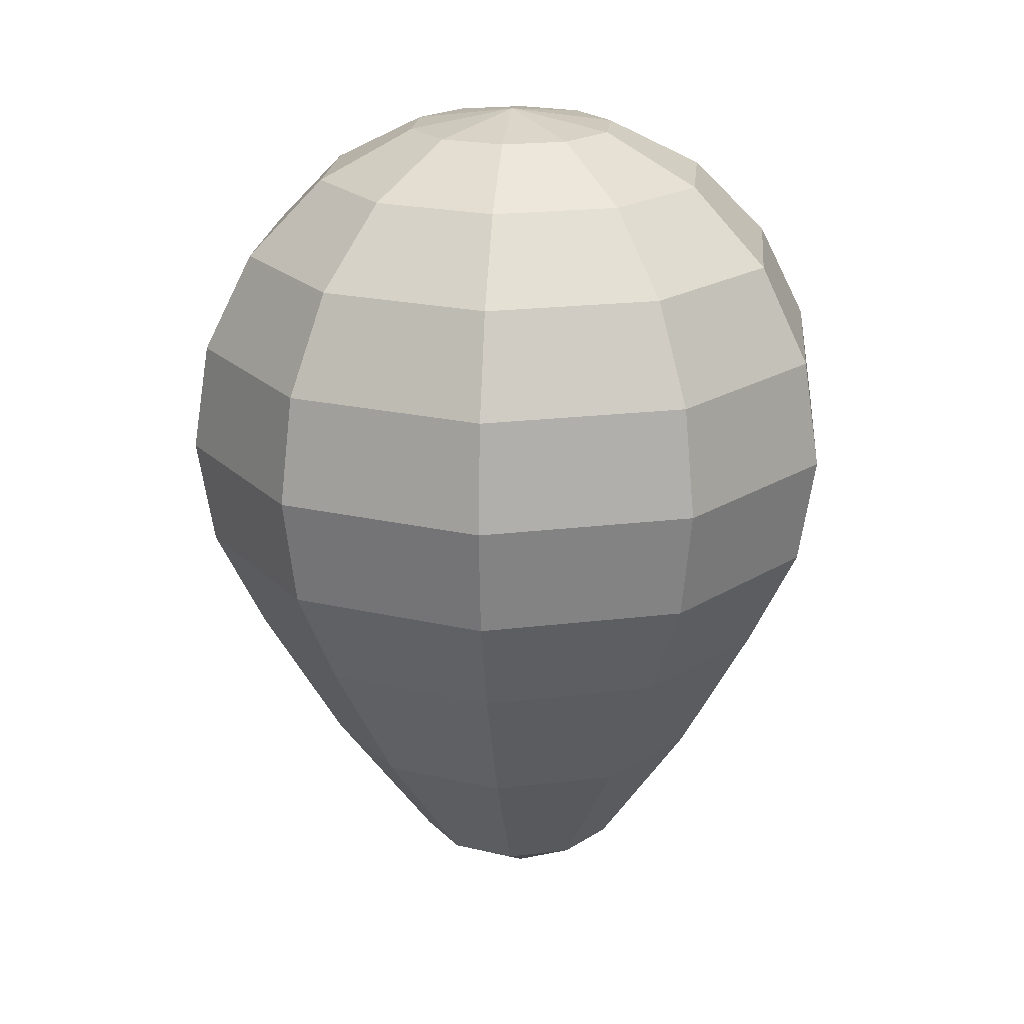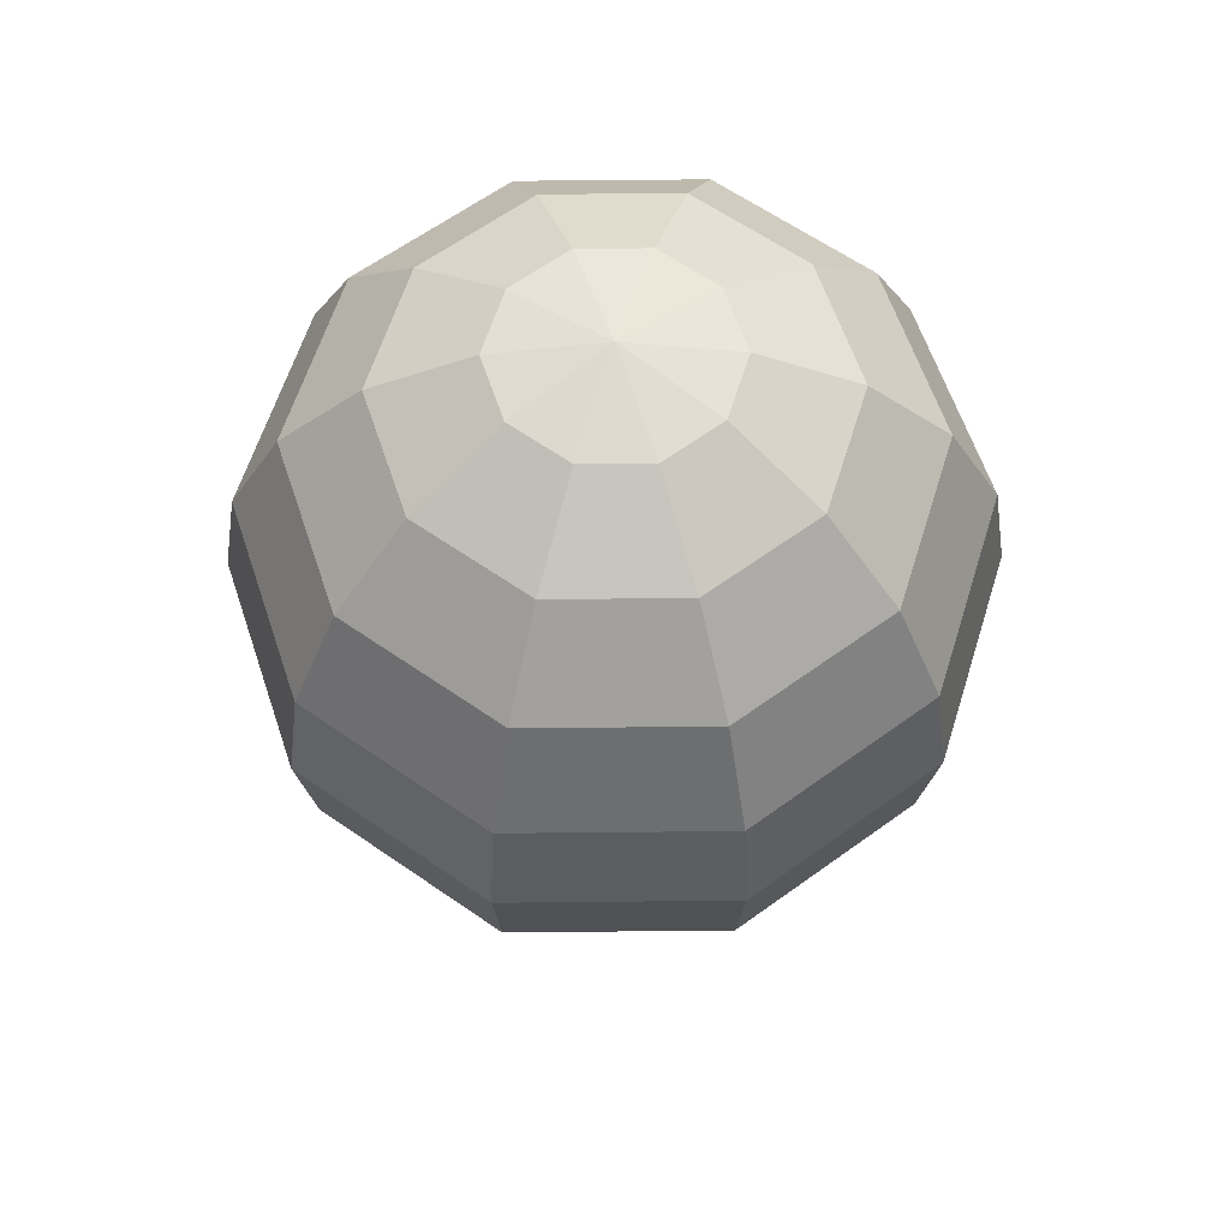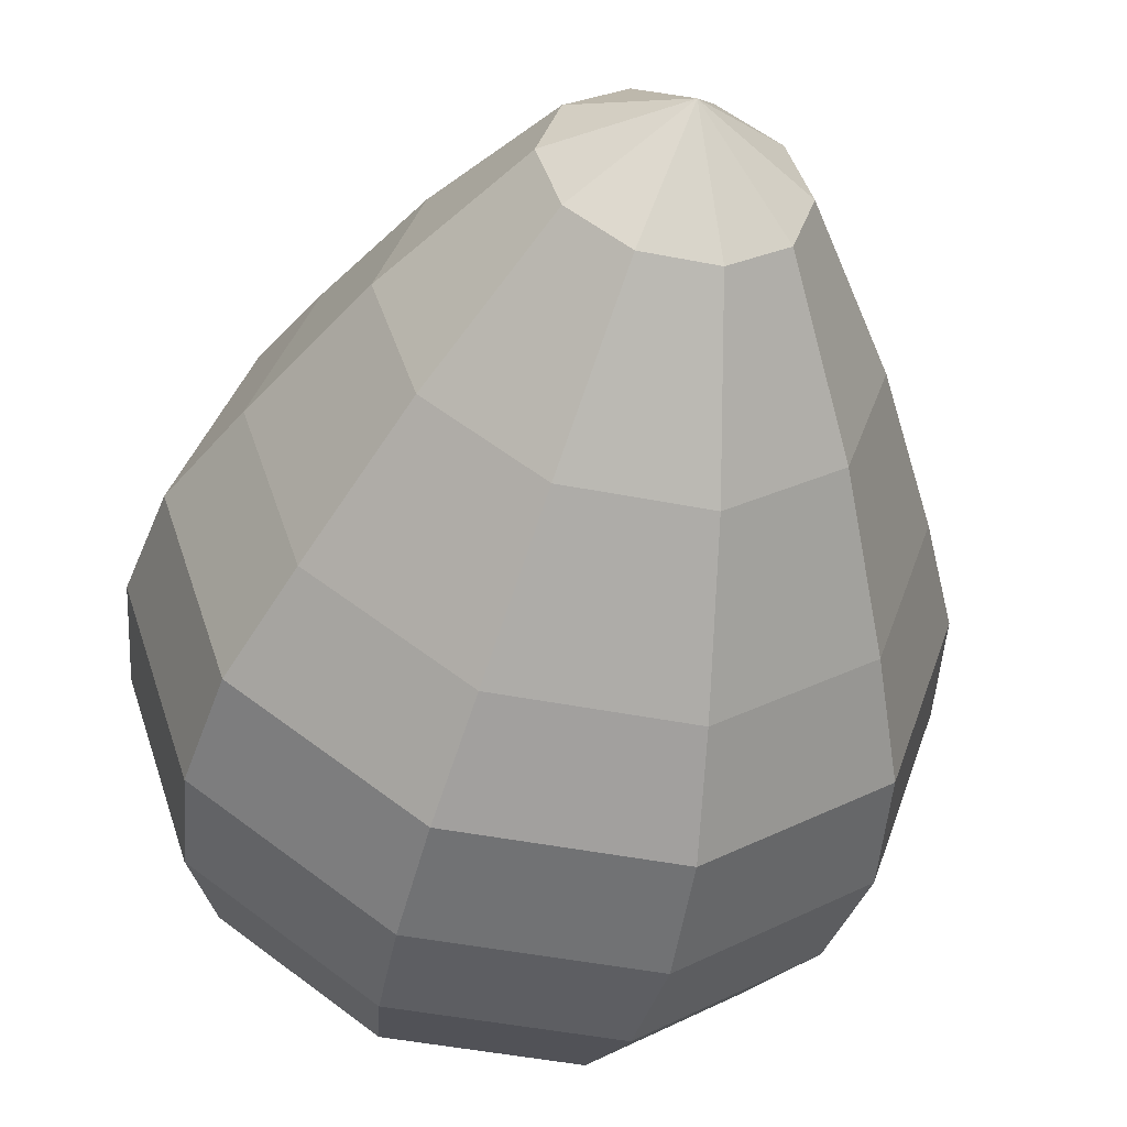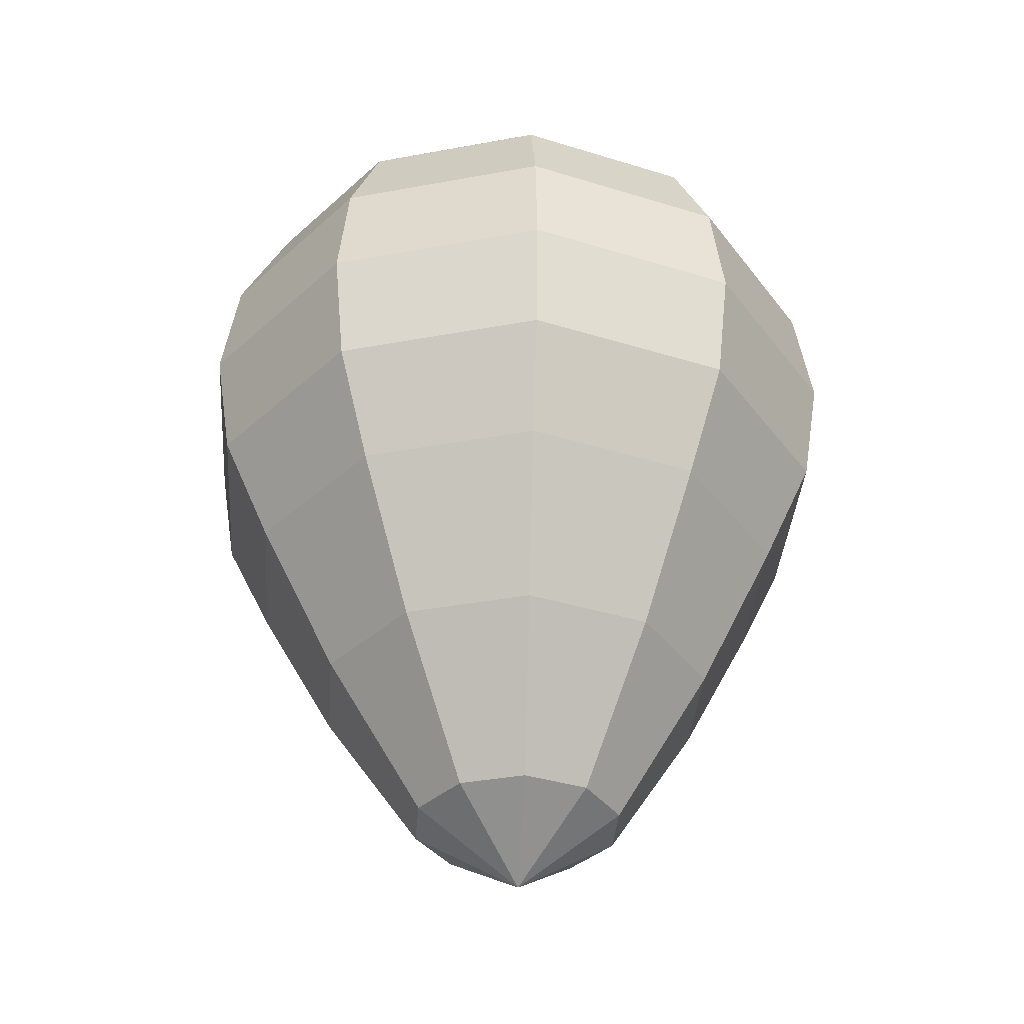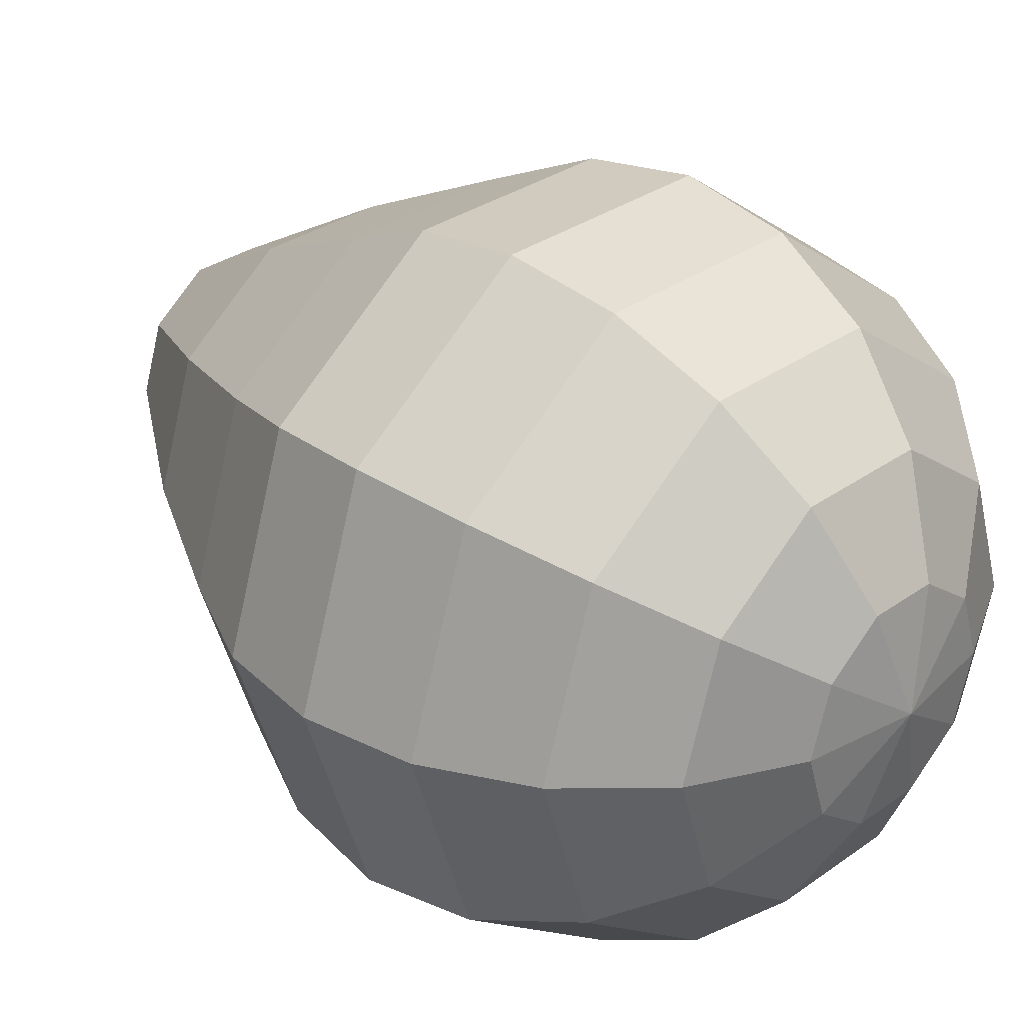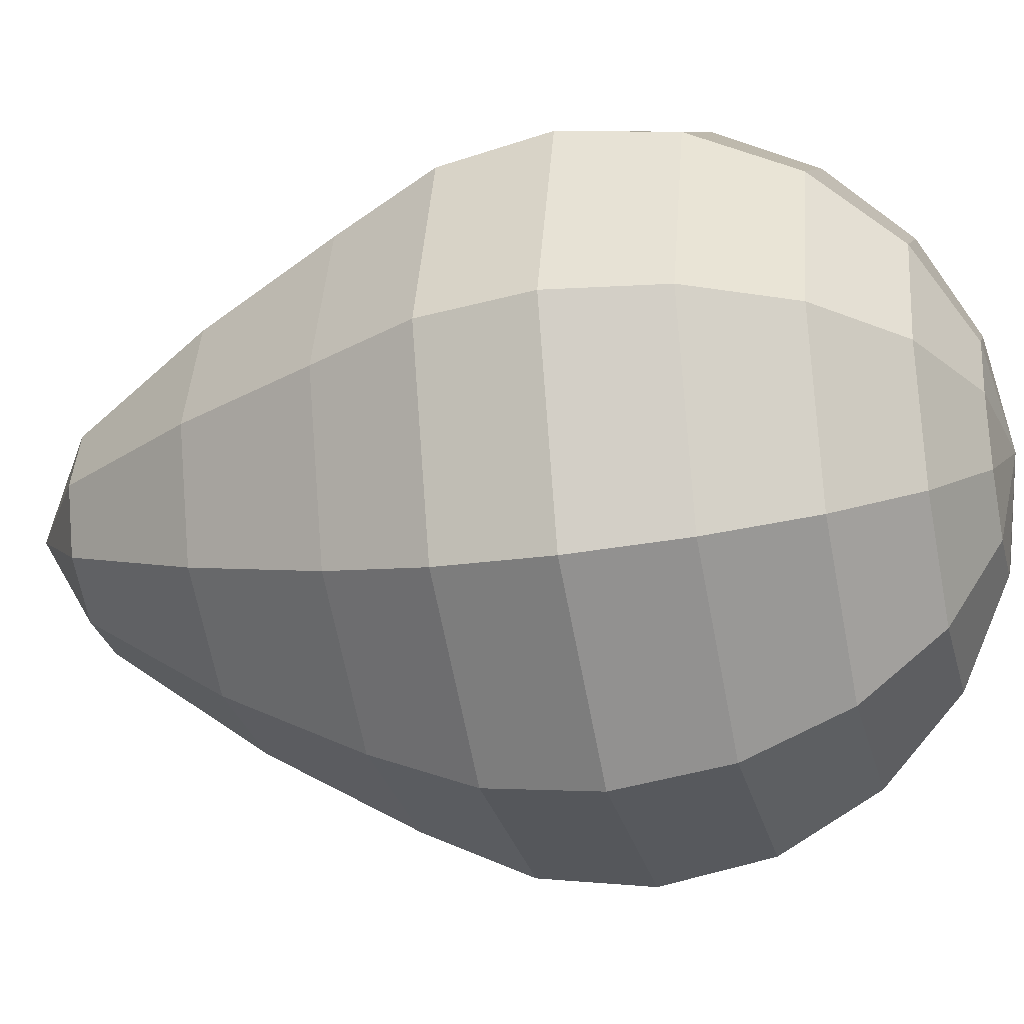
<metadata>
{"format":"obj","ext":"obj","renderer":"f3d","projection":"perspective","resolution":1024,"background":"white","views":[{"elev":20.4,"azim":-156.7,"up":"+Y"},{"elev":61.6,"azim":-108.6,"up":"+Y"},{"elev":-47.0,"azim":-12.5,"up":"+Z"},{"elev":-36.2,"azim":-166.3,"up":"+Y"},{"elev":31.1,"azim":134.4,"up":"+Z"},{"elev":-29.1,"azim":103.6,"up":"+Z"}]}
</metadata>
<code>
o Sphere
v -0.309 0.9511 0
v -0.309 -1.413 0.05672
v -1e-06 -1.602 0.07389
v -0.25 0.9511 -0.1816
v -0.4755 0.809 -0.3455
v -0.6545 0.5878 -0.4755
v -0.7694 0.309 -0.559
v -0.809 -0 -0.5878
v -0.7694 -0.309 -0.559
v -0.6545 -0.6021 -0.4738
v -0.4755 -1.005 -0.3214
v -0.25 -1.413 -0.1249
v -0.09549 0.9511 -0.2939
v -0.1816 0.809 -0.559
v -0.25 0.5878 -0.7694
v -0.2939 0.309 -0.9045
v -0.309 -0 -0.9511
v -0.2939 -0.309 -0.9045
v -0.25 -0.6021 -0.7677
v -0.1816 -1.005 -0.5349
v -0.09549 -1.413 -0.2372
v 0.09549 0.9511 -0.2939
v 0.1816 0.809 -0.559
v 0.25 0.5878 -0.7694
v 0.2939 0.309 -0.9045
v 0.309 -0 -0.9511
v 0.2939 -0.309 -0.9045
v 0.25 -0.6021 -0.7677
v 0.1816 -1.005 -0.5349
v 0.09549 -1.413 -0.2372
v 0.25 0.9511 -0.1816
v 0.4755 0.809 -0.3455
v 0.6545 0.5878 -0.4755
v 0.7694 0.309 -0.559
v 0.809 -0 -0.5878
v 0.7694 -0.309 -0.559
v 0.6545 -0.6021 -0.4738
v 0.4755 -1.005 -0.3214
v 0.25 -1.413 -0.1249
v 0.309 0.9511 -0
v 0.5878 0.809 -0
v 0.809 0.5878 0
v 0.9511 0.309 -0
v 1 -0 -0
v 0.9511 -0.309 0
v 0.809 -0.6021 0.001762
v 0.5878 -1.005 0.02411
v 0.309 -1.413 0.05672
v 0.25 0.9511 0.1816
v 0.4755 0.809 0.3455
v 0.6545 0.5878 0.4755
v 0.7694 0.309 0.559
v 0.809 -0 0.5878
v 0.7694 -0.309 0.559
v 0.6545 -0.6021 0.4773
v 0.4755 -1.005 0.3696
v 0.25 -1.413 0.2384
v 0.09549 0.9511 0.2939
v 0.1816 0.809 0.559
v 0.25 0.5878 0.7694
v 0.2939 0.309 0.9045
v 0.309 -0 0.9511
v 0.2939 -0.309 0.9045
v 0.25 -0.6021 0.7712
v 0.1816 -1.005 0.5831
v 0.09549 -1.413 0.3506
v -0.09549 0.9511 0.2939
v -0.1816 0.809 0.559
v -0.25 0.5878 0.7694
v -0.2939 0.309 0.9045
v -0.309 -0 0.9511
v -0.2939 -0.309 0.9045
v -0.25 -0.6021 0.7712
v -0.1816 -1.005 0.5831
v -0.09549 -1.413 0.3506
v 0 1 0
v -0.25 0.9511 0.1816
v -0.4755 0.809 0.3455
v -0.6545 0.5878 0.4755
v -0.7694 0.309 0.559
v -0.809 -0 0.5878
v -0.7694 -0.309 0.559
v -0.6545 -0.6021 0.4773
v -0.4755 -1.005 0.3696
v -0.25 -1.413 0.2384
v -0.5878 0.809 0
v -0.809 0.5878 0
v -0.9511 0.309 0
v -1 -0 0
v -0.9511 -0.309 -0
v -0.809 -0.6021 0.001762
v -0.5878 -1.005 0.02411
f 11 10 19 20
f 8 7 16 17
f 5 4 13 14
f 12 11 20 21
f 9 8 17 18
f 6 5 14 15
f 10 9 18 19
f 7 6 15 16
f 16 15 24 25
f 20 19 28 29
f 17 16 25 26
f 14 13 22 23
f 21 20 29 30
f 18 17 26 27
f 15 14 23 24
f 19 18 27 28
f 28 27 36 37
f 25 24 33 34
f 29 28 37 38
f 26 25 34 35
f 23 22 31 32
f 30 29 38 39
f 27 26 35 36
f 24 23 32 33
f 33 32 41 42
f 37 36 45 46
f 34 33 42 43
f 38 37 46 47
f 35 34 43 44
f 32 31 40 41
f 39 38 47 48
f 36 35 44 45
f 48 47 56 57
f 45 44 53 54
f 42 41 50 51
f 46 45 54 55
f 43 42 51 52
f 47 46 55 56
f 44 43 52 53
f 41 40 49 50
f 53 52 61 62
f 50 49 58 59
f 57 56 65 66
f 54 53 62 63
f 51 50 59 60
f 55 54 63 64
f 52 51 60 61
f 56 55 64 65
f 65 64 73 74
f 62 61 70 71
f 59 58 67 68
f 66 65 74 75
f 63 62 71 72
f 60 59 68 69
f 64 63 72 73
f 61 60 69 70
f 70 69 79 80
f 74 73 83 84
f 71 70 80 81
f 68 67 77 78
f 75 74 84 85
f 72 71 81 82
f 69 68 78 79
f 73 72 82 83
f 83 82 90 91
f 80 79 87 88
f 84 83 91 92
f 81 80 88 89
f 82 81 89 90
f 79 78 86 87
f 1 76 4
f 92 91 10 11
f 89 88 7 8
f 86 1 4 5
f 2 92 11 12
f 90 89 8 9
f 87 86 5 6
f 3 2 12
f 91 90 9 10
f 88 87 6 7
f 3 12 21
f 4 76 13
f 13 76 22
f 3 21 30
f 22 76 31
f 3 30 39
f 3 39 48
f 31 76 40
f 3 48 57
f 40 76 49
f 3 57 66
f 49 76 58
f 58 76 67
f 3 66 75
f 67 76 77
f 3 75 85
f 3 85 2
f 77 76 1
f 78 77 1 86
f 85 84 92 2

</code>
